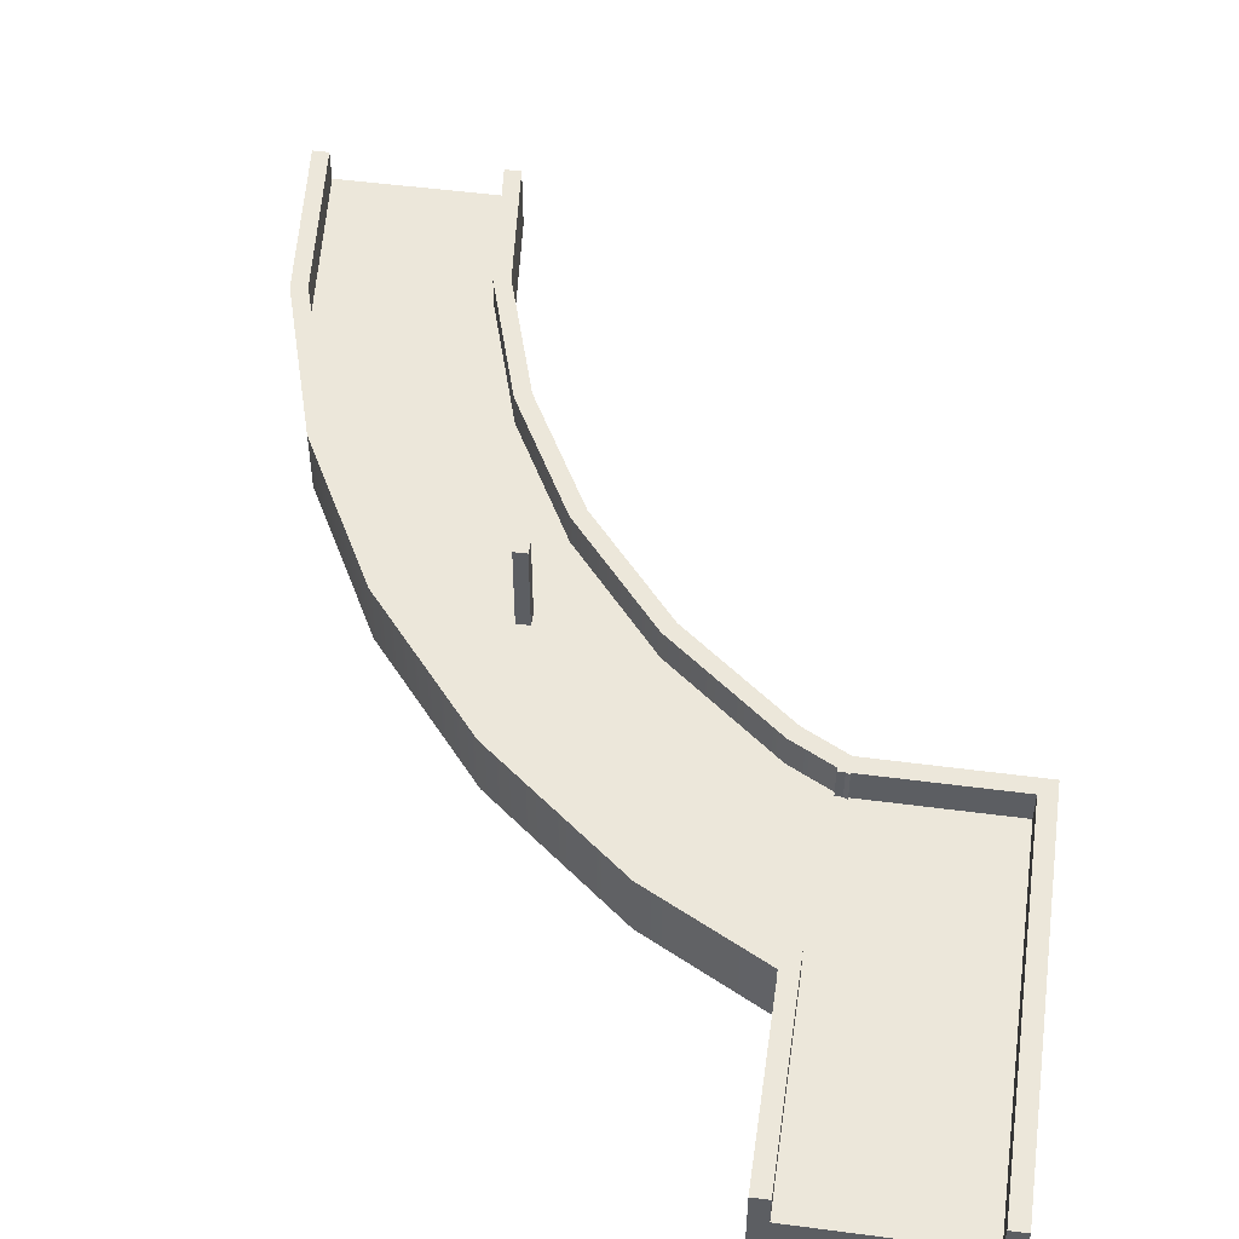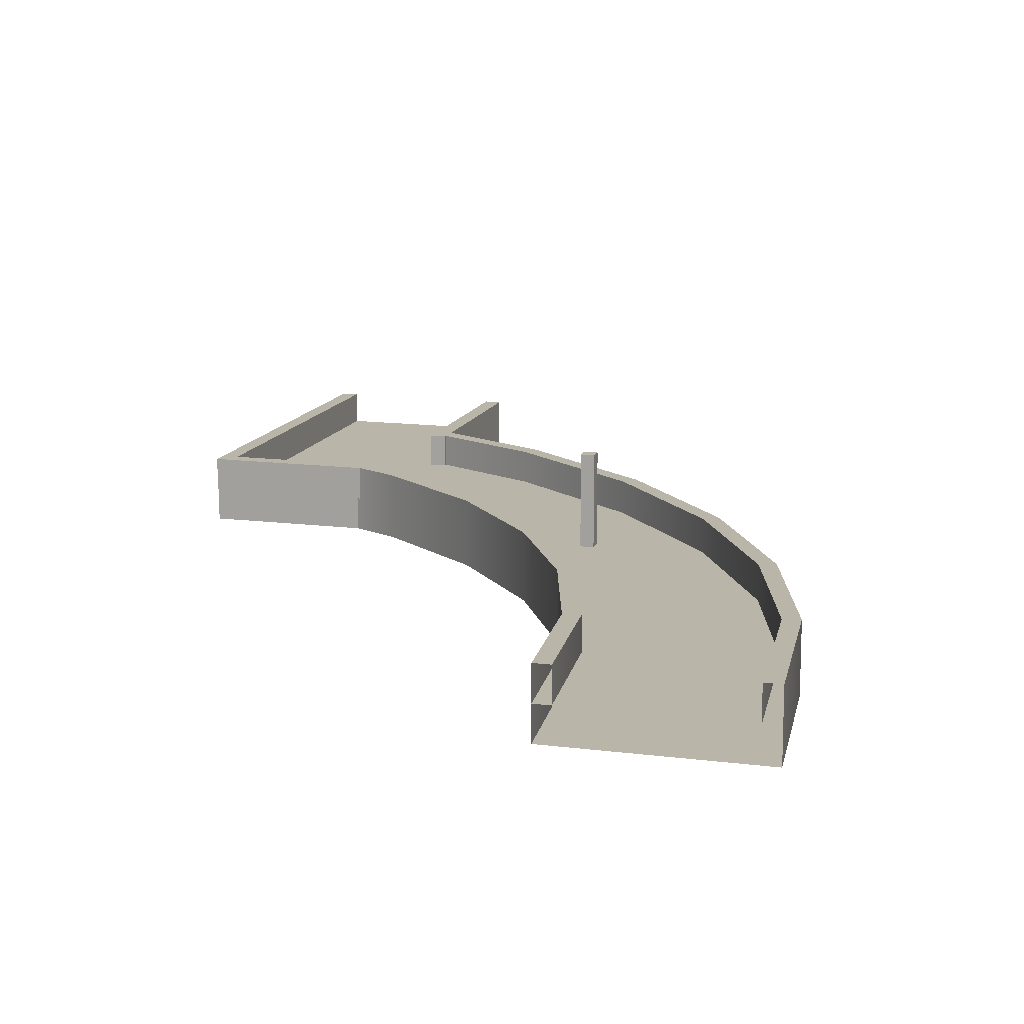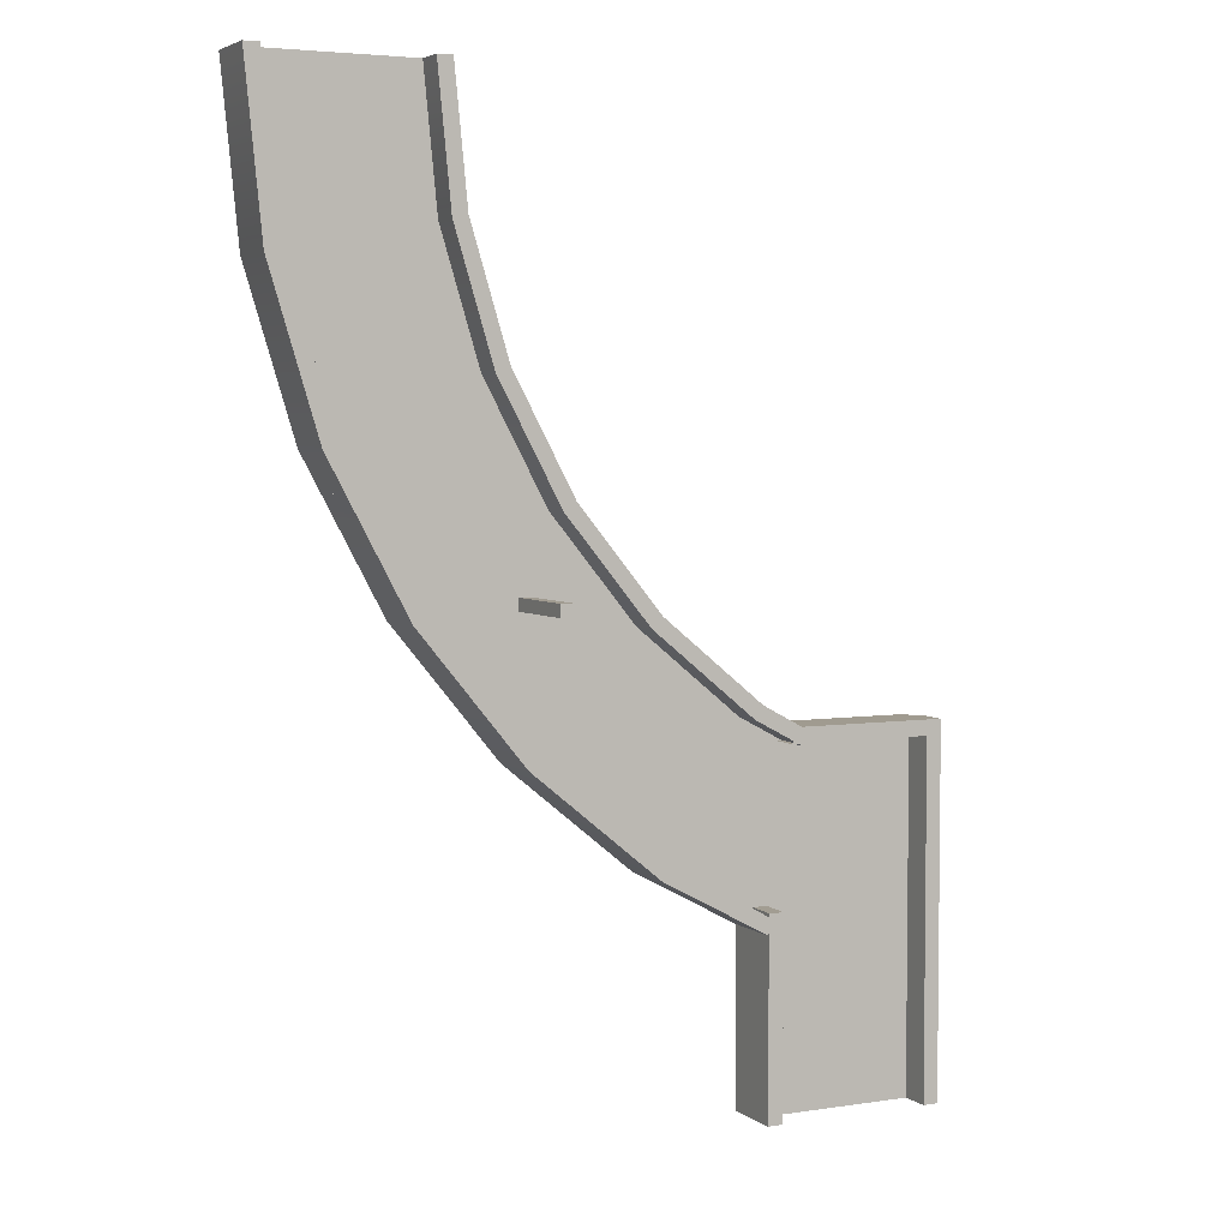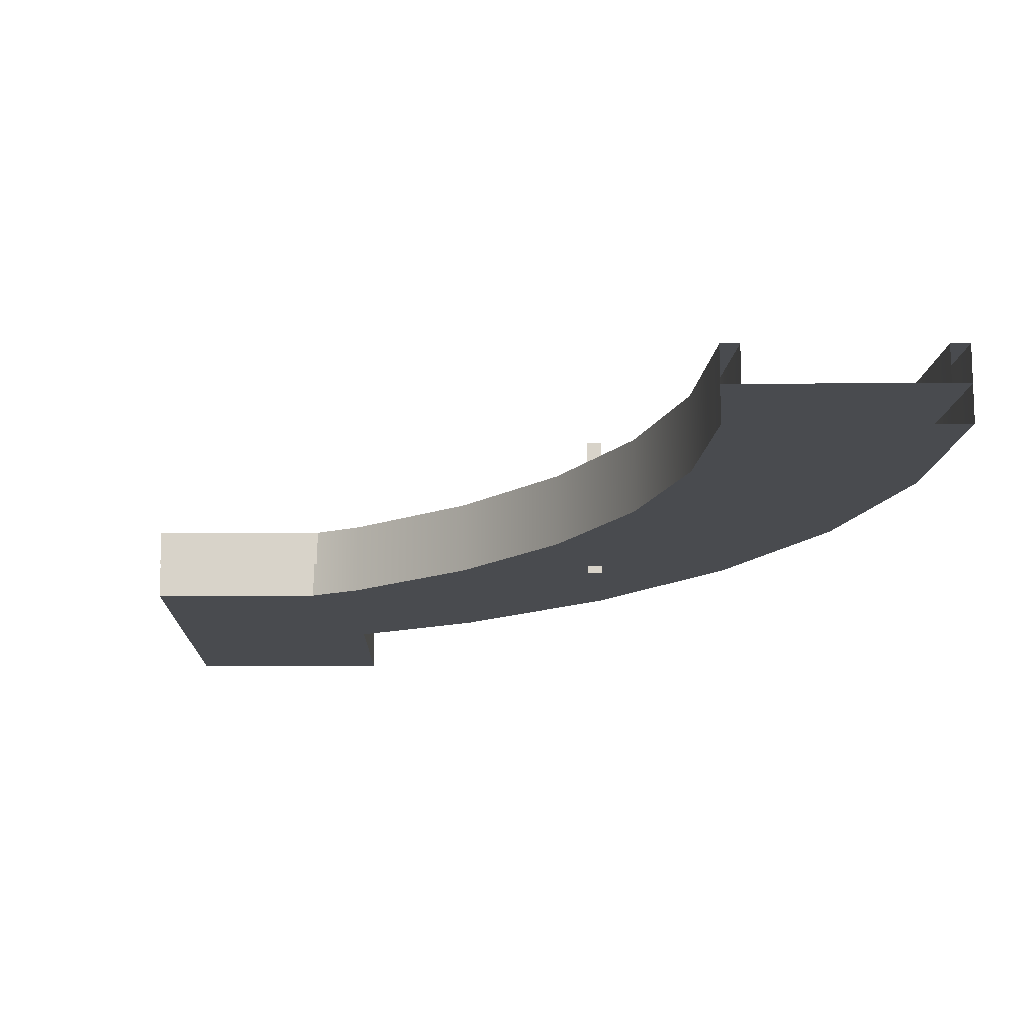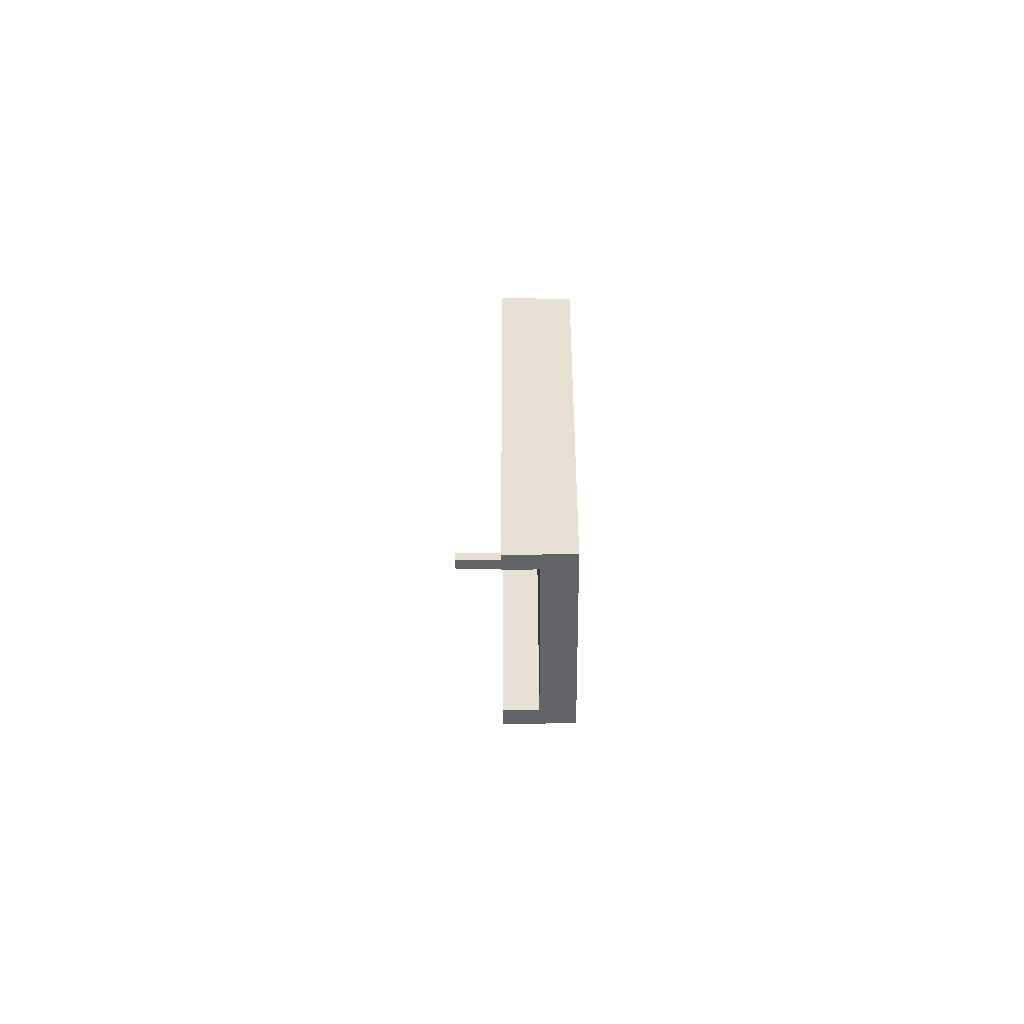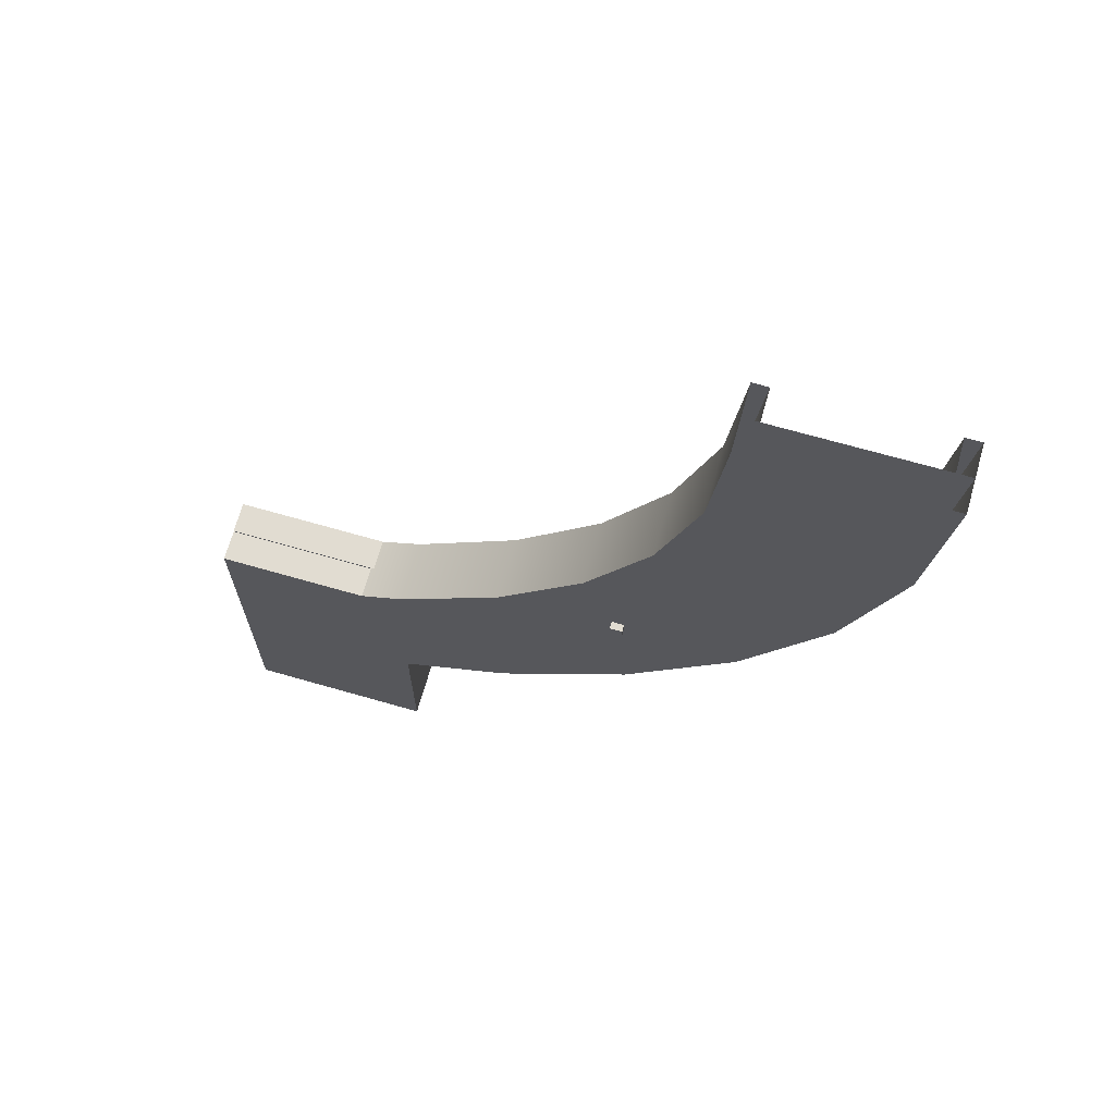
<metadata>
{"format":"obj","ext":"obj","renderer":"f3d","projection":"perspective","resolution":1024,"background":"white","views":[{"elev":50.9,"azim":-171.8,"up":"+Y"},{"elev":13.4,"azim":16.3,"up":"+Y"},{"elev":4.2,"azim":153.7,"up":"+Z"},{"elev":-14.2,"azim":0.2,"up":"+Y"},{"elev":-51.3,"azim":-89.7,"up":"+Z"},{"elev":69.2,"azim":16.0,"up":"+Z"}]}
</metadata>
<code>
v  210 -70 -0
v  -210 -70 -0
v  210 0 -0
v  -210 0 -0
v  210 0 831.6
v  -210 0 831.6
v  210 -70 831.6
v  -210 -70 831.6
v  -175 0 -0
v  -175 70 -0
v  -210 70 -0
v  -175 70 831.6
v  -210 70 831.6
v  -175 0 831.6
v  175 0 -0
v  210 70 -0
v  175 70 -0
v  175 70 449.8
v  210 70 450.3
v  175 0 451.1
v  210 0 451.6
v  180.8 70 449.9
v  180.8 0 451.2
v  186.7 70 449.9
v  186.7 0 451.3
v  192.5 70 450
v  192.5 0 451.3
v  198.3 70 450.1
v  198.3 0 451.4
v  204.2 70 450.2
v  204.2 0 451.5
v  -210 0 800.8
v  -210 0 835.8
v  -210 70 800.8
v  -210 70 835.8
v  134 70 800.8
v  134 0 800.8
v  124.4 70 835.8
v  124.4 0 835.8
v  156.3 70 800.8
v  156.3 0 800.8
v  147.9 70 835.8
v  147.9 0 835.8
v  880.4 -70 1865
v  910 -70 2166
v  880.4 0 1865
v  910 0 2166
v  792.8 -70 1576
v  792.8 0 1576
v  650.5 -70 1310
v  650.5 0 1310
v  458.9 -70 1077
v  458.9 0 1077
v  225.6 -70 885.3
v  225.6 0 885.3
v  1292 0 1783
v  1330 0 2166
v  1181 0 1416
v  999.7 0 1077
v  755.9 0 779.9
v  458.9 0 536.1
v  1292 -70 1783
v  1330 -70 2166
v  1181 -70 1416
v  999.7 -70 1077
v  755.9 -70 779.9
v  458.9 -70 536.1
v  125.5 0 831.9
v  125.5 -70 831.9
v  211.2 0 403.7
v  211.2 -70 403.7
v  1258 0 1790
v  1295 0 2166
v  1258 70 1790
v  1295 70 2166
v  1148 0 1429
v  1148 70 1429
v  970.6 0 1096
v  970.6 70 1096
v  731.2 0 804.6
v  731.2 70 804.6
v  439.5 0 565.2
v  439.5 70 565.2
v  1292 70 1783
v  1330 70 2166
v  1181 70 1416
v  999.7 70 1077
v  755.9 70 779.9
v  458.9 70 536.1
v  204 70 439.4
v  204 0 439.4
v  211.2 70 403.7
v  880.4 70 1865
v  910 70 2166
v  792.8 70 1576
v  650.5 70 1310
v  458.9 70 1077
v  225.6 70 885.3
v  914.7 70 1859
v  945 70 2166
v  825.1 70 1563
v  679.6 70 1291
v  483.7 70 1052
v  245 70 856.2
v  914.7 0 1859
v  945 0 2166
v  825.1 0 1563
v  679.6 0 1291
v  483.7 0 1052
v  245 0 856.2
v  125.5 70 831.9
v  132.7 70 796.2
v  132.7 0 796.2
v  745.8 -85.89 1091
v  717.8 -85.89 1091
v  745.8 194.1 1091
v  717.8 194.1 1091
v  745.8 194.1 1119
v  717.8 194.1 1119
v  745.8 -85.89 1119
v  717.8 -85.89 1119
g polySurface12
f 1 2 3
f 3 2 4
f 3 4 5
f 5 4 6
f 5 6 7
f 7 6 8
f 7 8 1
f 1 8 2
f 2 8 4
f 4 8 6
f 7 1 5
f 5 1 3
f 9 4 10
f 10 4 11
f 10 11 12
f 12 11 13
f 12 13 14
f 14 13 6
f 14 6 9
f 9 6 4
f 4 6 11
f 11 6 13
f 14 9 12
f 12 9 10
f 3 15 16
f 16 15 17
f 17 18 16
f 16 18 19
f 20 18 15
f 15 18 17
f 21 20 3
f 3 20 15
f 21 3 19
f 19 3 16
f 18 20 22
f 22 20 23
f 22 23 24
f 24 23 25
f 24 25 26
f 26 25 27
f 26 27 28
f 28 27 29
f 28 29 30
f 30 29 31
f 30 31 19
f 19 31 21
f 32 33 34
f 34 33 35
f 36 37 34
f 34 37 32
f 36 34 38
f 38 34 35
f 39 38 33
f 33 38 35
f 37 39 32
f 32 39 33
f 40 41 36
f 36 41 37
f 40 36 42
f 42 36 38
f 43 42 39
f 39 42 38
f 41 43 37
f 37 43 39
f 44 45 46
f 46 45 47
f 48 44 49
f 49 44 46
f 50 48 51
f 51 48 49
f 52 50 53
f 53 50 51
f 54 52 55
f 55 52 53
f 46 47 56
f 56 47 57
f 49 46 58
f 58 46 56
f 51 49 59
f 59 49 58
f 53 51 60
f 60 51 59
f 55 53 61
f 61 53 60
f 56 57 62
f 62 57 63
f 58 56 64
f 64 56 62
f 59 58 65
f 65 58 64
f 60 59 66
f 66 59 65
f 61 60 67
f 67 60 66
f 62 63 44
f 44 63 45
f 64 62 48
f 48 62 44
f 65 64 50
f 50 64 48
f 66 65 52
f 52 65 50
f 67 66 54
f 54 66 52
f 68 69 55
f 55 69 54
f 70 68 61
f 61 68 55
f 71 70 67
f 67 70 61
f 71 67 69
f 69 67 54
f 72 73 74
f 74 73 75
f 76 72 77
f 77 72 74
f 78 76 79
f 79 76 77
f 80 78 81
f 81 78 79
f 82 80 83
f 83 80 81
f 74 75 84
f 84 75 85
f 77 74 86
f 86 74 84
f 79 77 87
f 87 77 86
f 81 79 88
f 88 79 87
f 83 81 89
f 89 81 88
f 84 85 56
f 56 85 57
f 86 84 58
f 58 84 56
f 87 86 59
f 59 86 58
f 88 87 60
f 60 87 59
f 89 88 61
f 61 88 60
f 56 57 72
f 72 57 73
f 58 56 76
f 76 56 72
f 59 58 78
f 78 58 76
f 60 59 80
f 80 59 78
f 61 60 82
f 82 60 80
f 90 91 83
f 83 91 82
f 92 90 89
f 89 90 83
f 70 92 61
f 61 92 89
f 70 61 91
f 91 61 82
f 46 47 93
f 93 47 94
f 49 46 95
f 95 46 93
f 51 49 96
f 96 49 95
f 53 51 97
f 97 51 96
f 55 53 98
f 98 53 97
f 93 94 99
f 99 94 100
f 95 93 101
f 101 93 99
f 96 95 102
f 102 95 101
f 97 96 103
f 103 96 102
f 98 97 104
f 104 97 103
f 99 100 105
f 105 100 106
f 101 99 107
f 107 99 105
f 102 101 108
f 108 101 107
f 103 102 109
f 109 102 108
f 104 103 110
f 110 103 109
f 105 106 46
f 46 106 47
f 107 105 49
f 49 105 46
f 108 107 51
f 51 107 49
f 109 108 53
f 53 108 51
f 110 109 55
f 55 109 53
f 111 68 98
f 98 68 55
f 112 111 104
f 104 111 98
f 113 112 110
f 110 112 104
f 113 110 68
f 68 110 55
f 114 115 116
f 116 115 117
f 116 117 118
f 118 117 119
f 118 119 120
f 120 119 121
f 120 121 114
f 114 121 115
f 115 121 117
f 117 121 119
f 120 114 118
f 118 114 116

</code>
